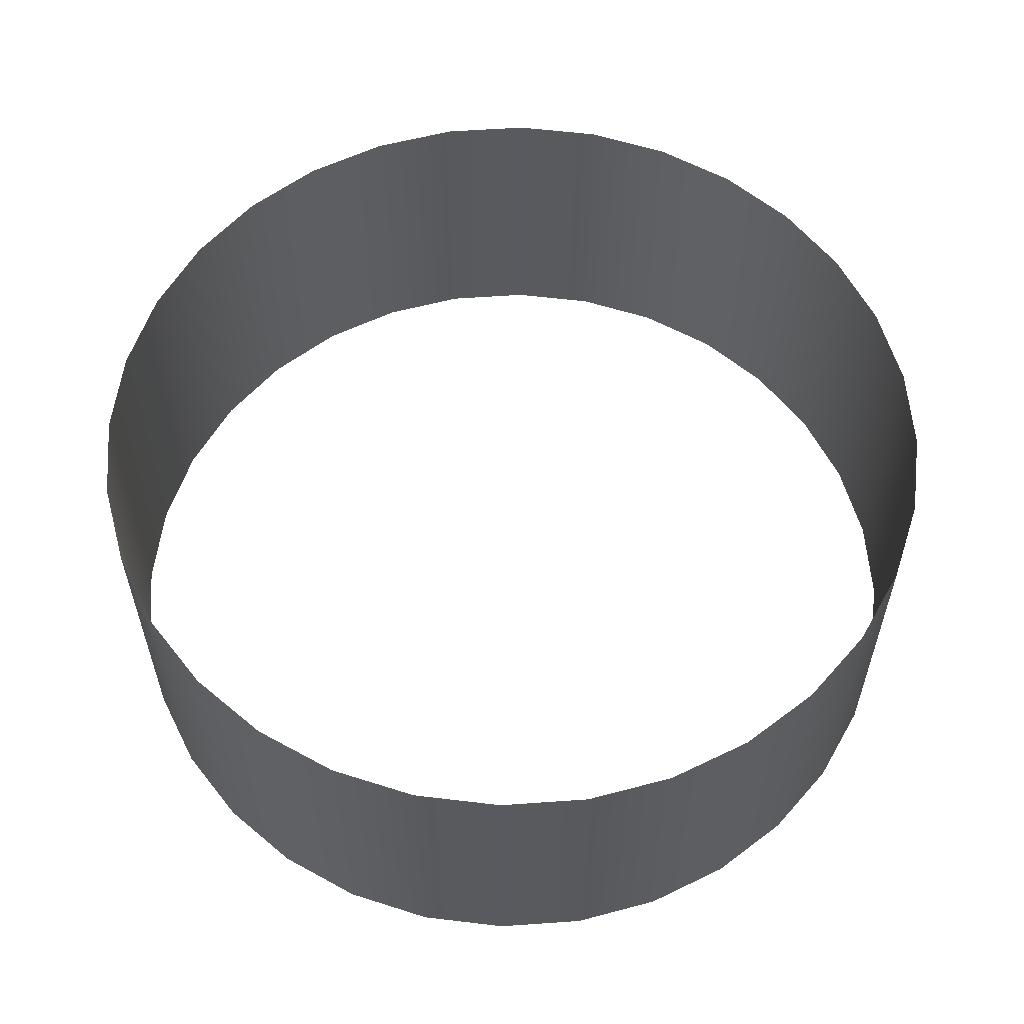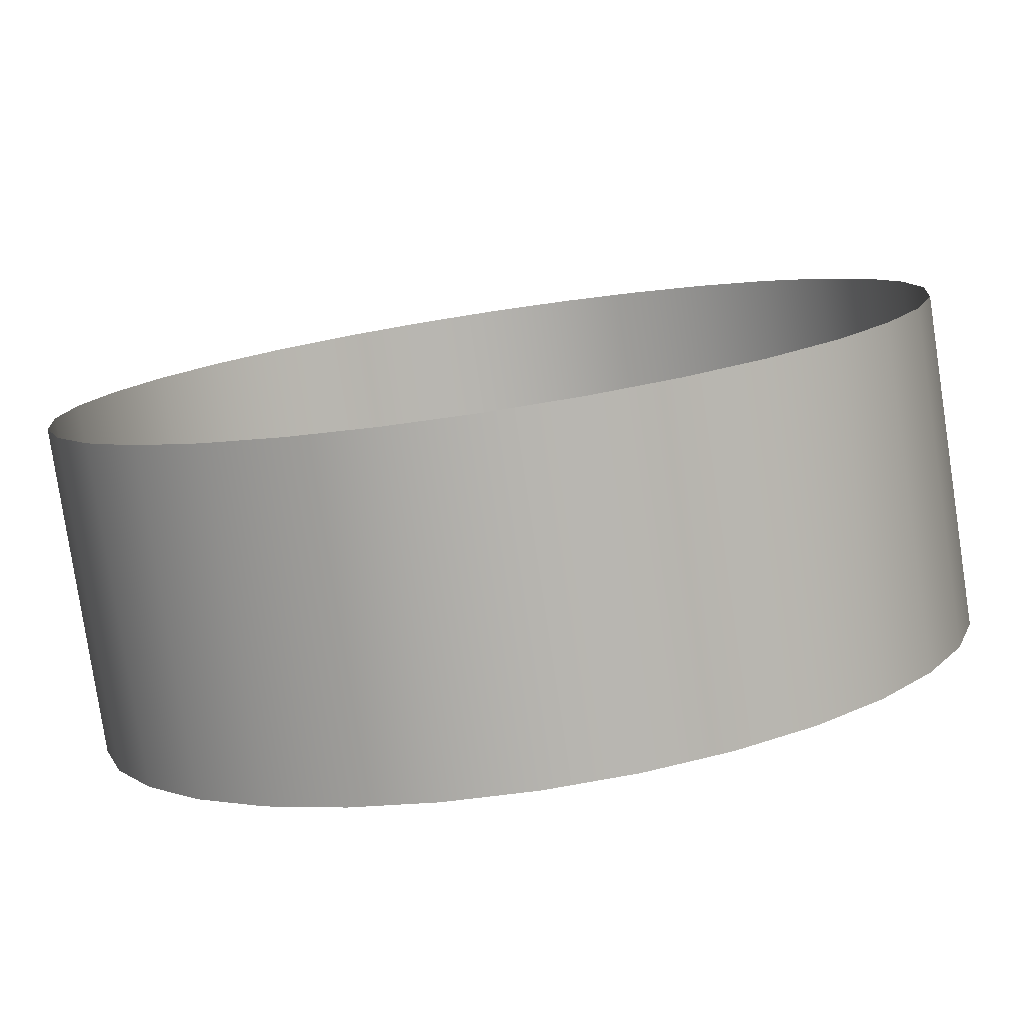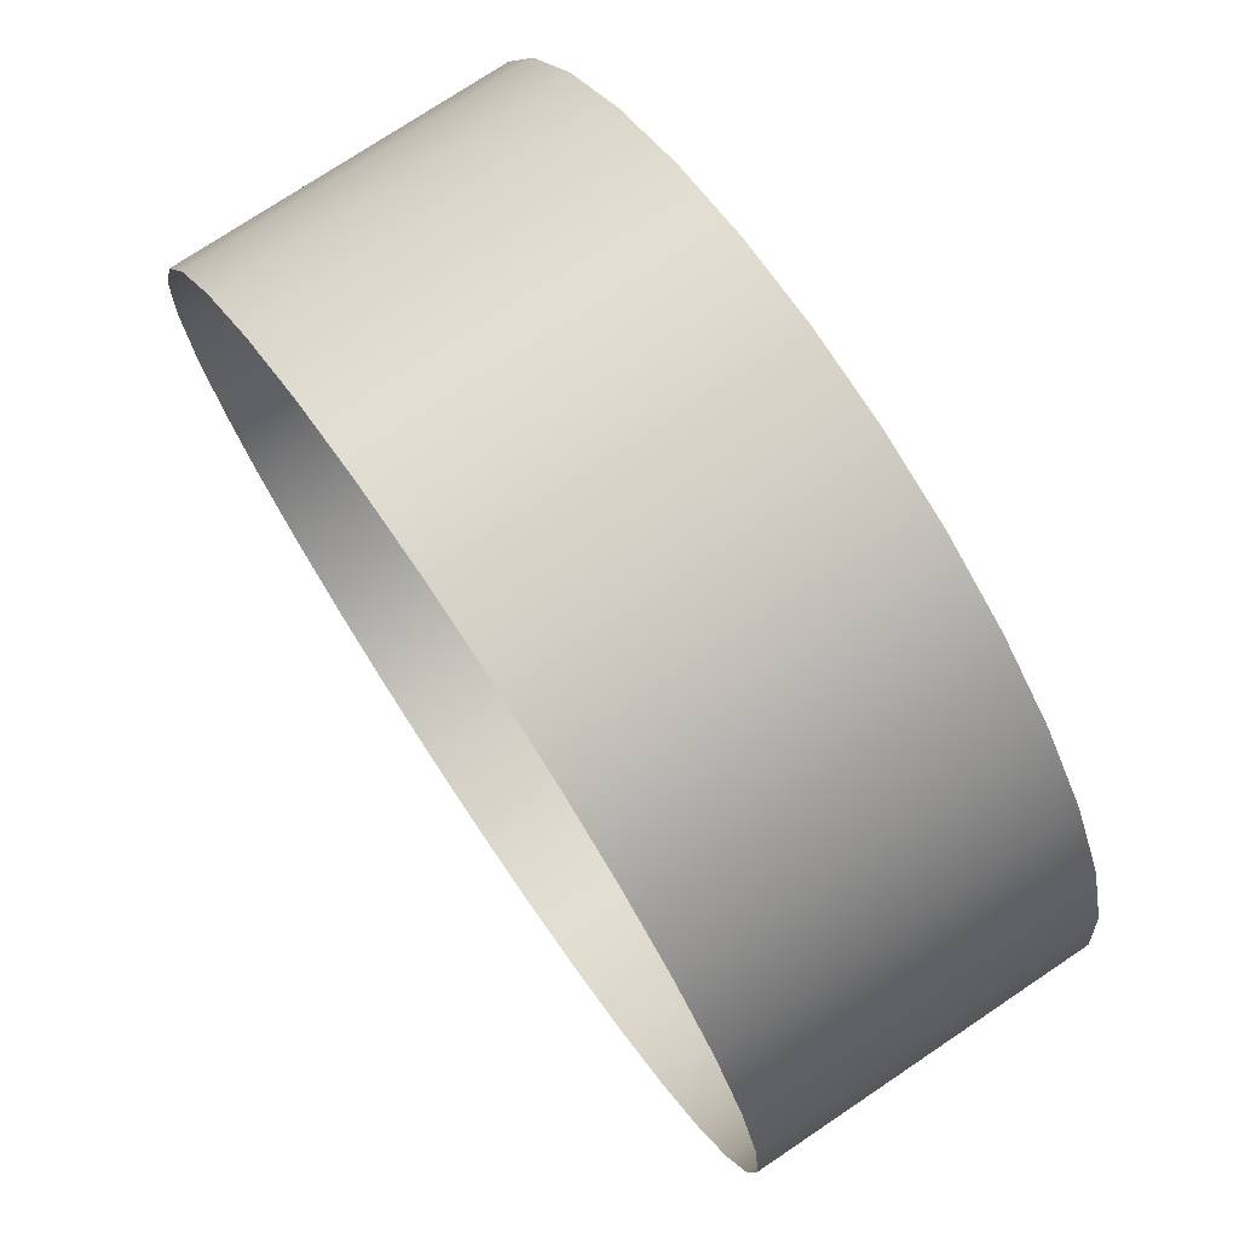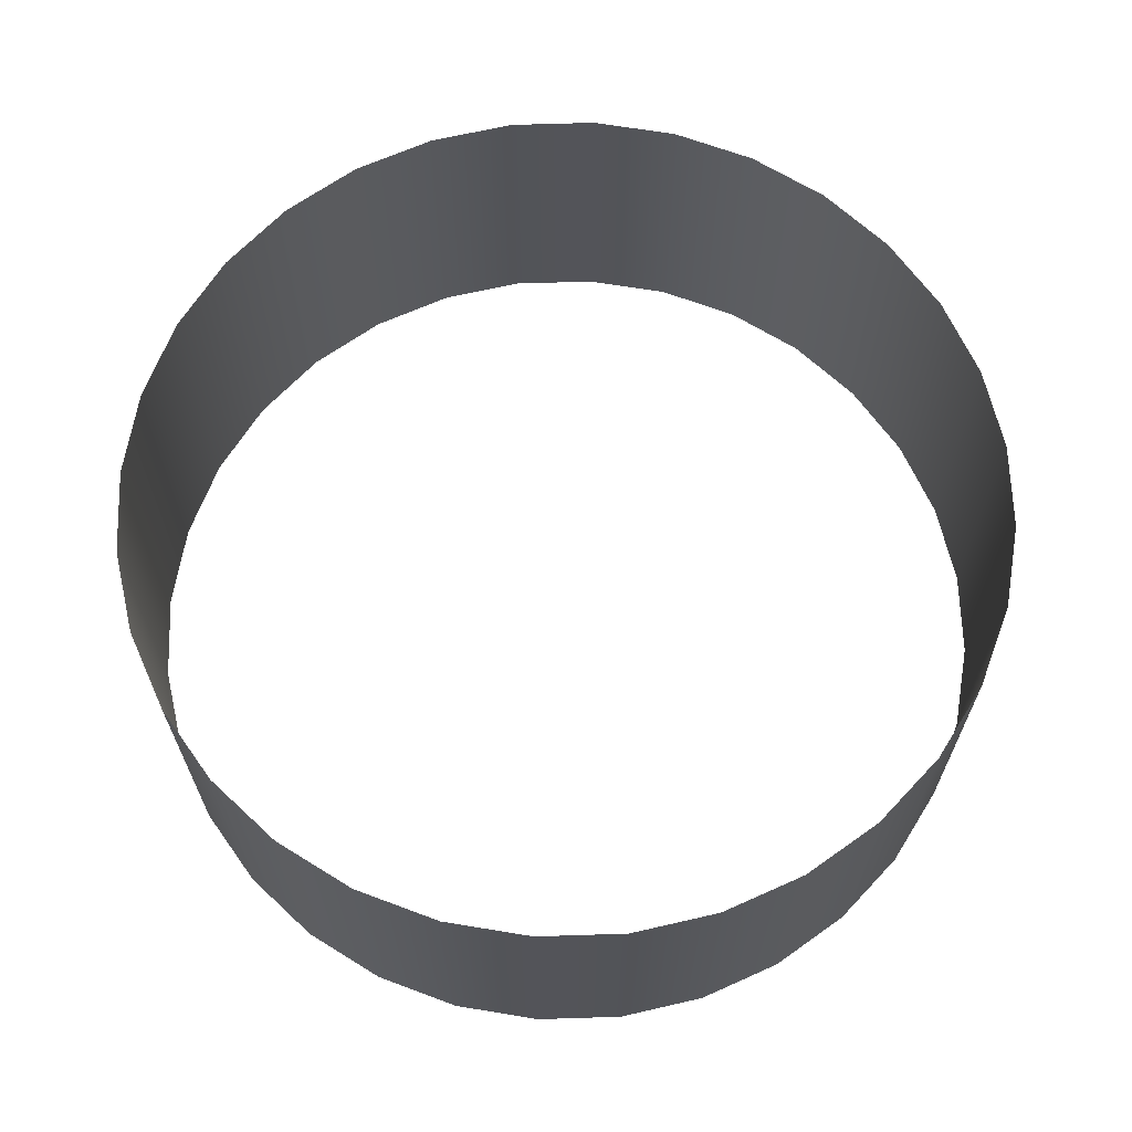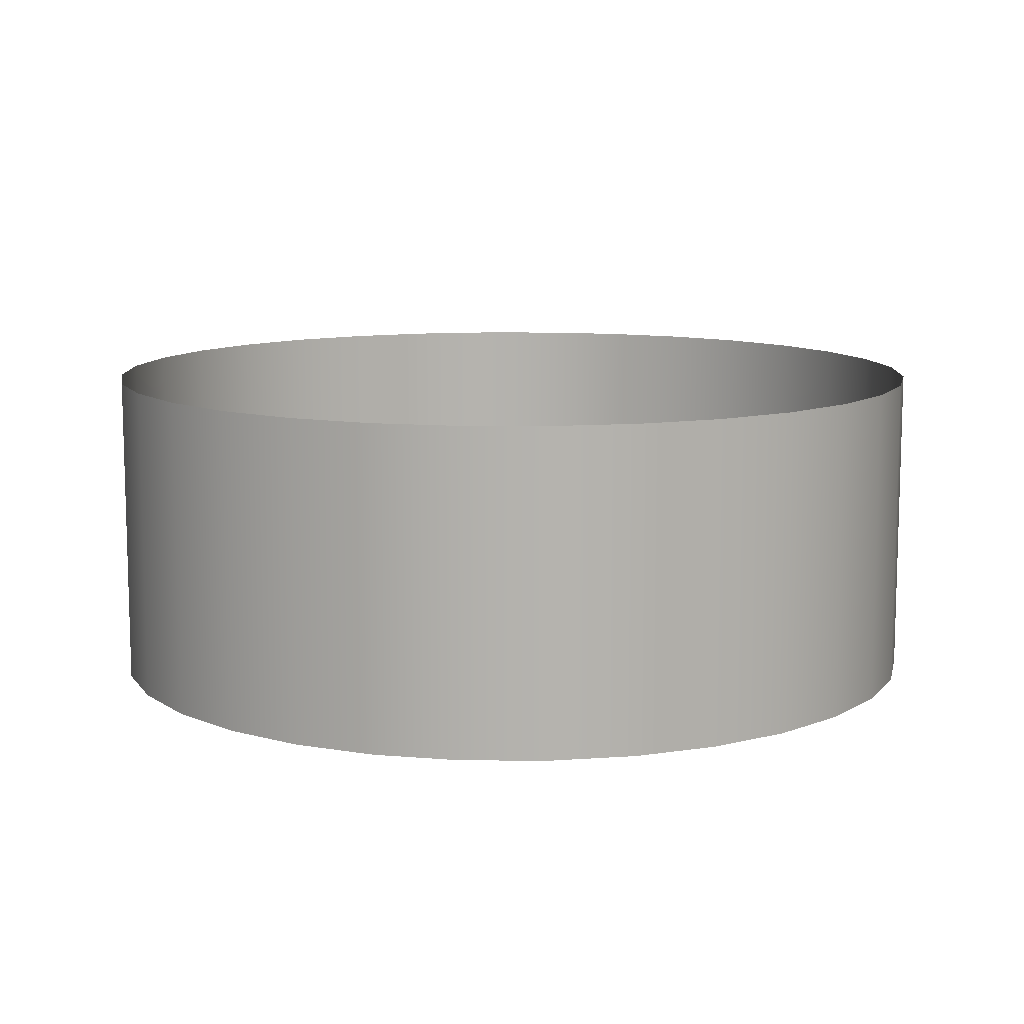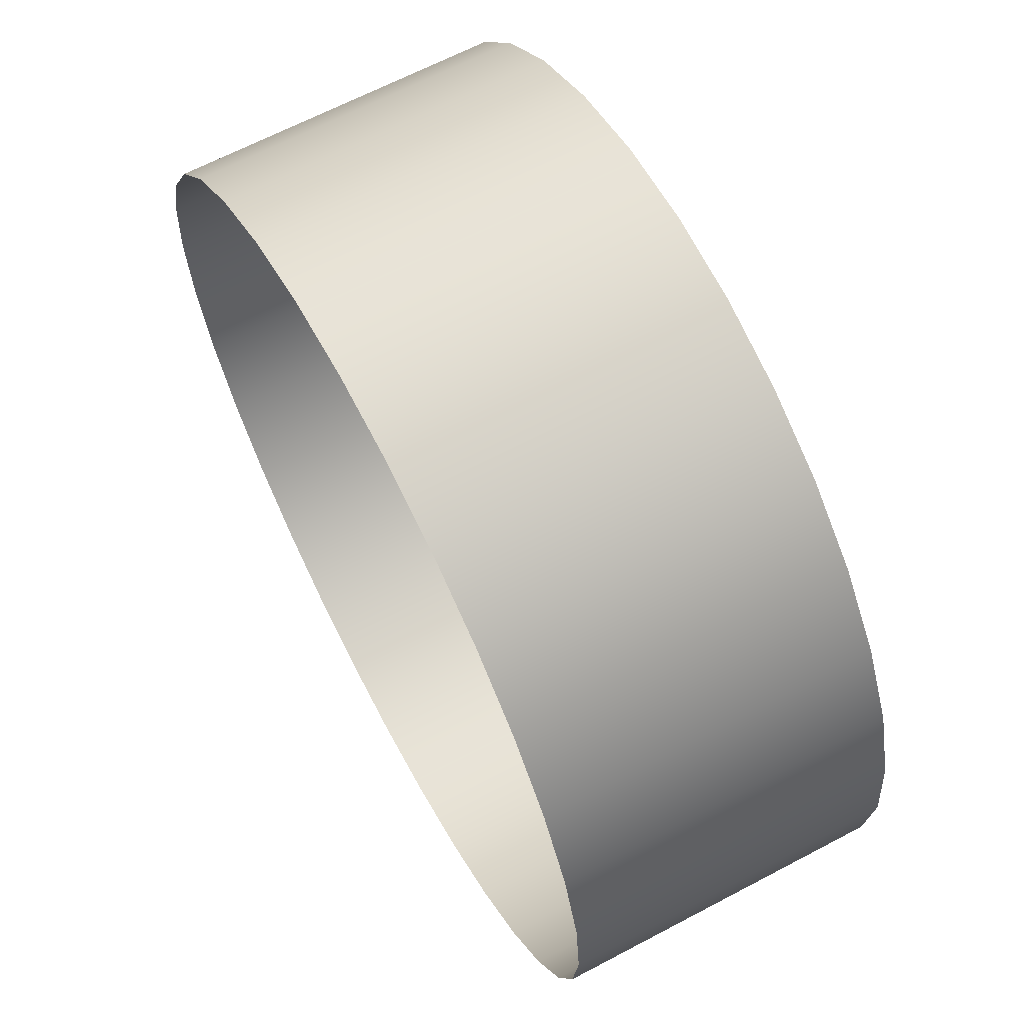
<metadata>
{"format":"obj","ext":"obj","renderer":"f3d","projection":"perspective","resolution":1024,"background":"white","views":[{"elev":58.2,"azim":-54.8,"up":"+Y"},{"elev":-79.9,"azim":-171.4,"up":"+Z"},{"elev":74.5,"azim":56.1,"up":"+Z"},{"elev":66.2,"azim":71.3,"up":"+Y"},{"elev":10.5,"azim":51.6,"up":"+Y"},{"elev":65.3,"azim":-118.0,"up":"+Z"}]}
</metadata>
<code>
v  184.4 -68.49 0.0757
v  184.4 68.42 0.0757
v  180.9 68.42 -35.9
v  180.9 -68.49 -35.9
v  170.4 68.42 -70.48
v  170.4 -68.49 -70.48
v  153.3 68.42 -102.4
v  153.3 -68.49 -102.4
v  130.4 68.42 -130.3
v  130.4 -68.49 -130.3
v  102.5 68.42 -153.2
v  102.5 -68.49 -153.2
v  70.6 68.42 -170.3
v  70.6 -68.49 -170.3
v  36.01 68.42 -180.8
v  36.01 -68.49 -180.8
v  0.0396 68.42 -184.3
v  0.0396 -68.49 -184.3
v  -35.93 68.42 -180.8
v  -35.93 -68.49 -180.8
v  -70.52 68.42 -170.3
v  -70.52 -68.49 -170.3
v  -102.4 68.42 -153.2
v  -102.4 -68.49 -153.2
v  -130.3 68.42 -130.3
v  -130.3 -68.49 -130.3
v  -153.3 68.42 -102.4
v  -153.3 -68.49 -102.4
v  -170.3 68.42 -70.48
v  -170.3 -68.49 -70.48
v  -180.8 68.42 -35.9
v  -180.8 -68.49 -35.9
v  -184.3 68.42 0.0757
v  -184.3 -68.49 0.0757
v  -180.8 68.42 36.05
v  -180.8 -68.49 36.05
v  -170.3 68.42 70.63
v  -170.3 -68.49 70.63
v  -153.3 68.42 102.5
v  -153.3 -68.49 102.5
v  -130.3 68.42 130.5
v  -130.3 -68.49 130.5
v  -102.4 68.42 153.4
v  -102.4 -68.49 153.4
v  -70.52 68.42 170.4
v  -70.52 -68.49 170.4
v  -35.93 68.42 180.9
v  -35.93 -68.49 180.9
v  0.0398 68.42 184.5
v  0.0398 -68.49 184.5
v  36.01 68.42 180.9
v  36.01 -68.49 180.9
v  70.6 68.42 170.4
v  70.6 -68.49 170.4
v  102.5 68.42 153.4
v  102.5 -68.49 153.4
v  130.4 68.42 130.5
v  130.4 -68.49 130.5
v  153.3 68.42 102.5
v  153.3 -68.49 102.5
v  170.4 68.42 70.63
v  170.4 -68.49 70.63
v  180.9 68.42 36.05
v  180.9 -68.49 36.05
g GUI_Ring
f 1 2 3 4
f 4 3 5 6
f 6 5 7 8
f 8 7 9 10
f 10 9 11 12
f 12 11 13 14
f 14 13 15 16
f 16 15 17 18
f 18 17 19 20
f 20 19 21 22
f 22 21 23 24
f 24 23 25 26
f 26 25 27 28
f 28 27 29 30
f 30 29 31 32
f 32 31 33 34
f 34 33 35 36
f 36 35 37 38
f 38 37 39 40
f 40 39 41 42
f 42 41 43 44
f 44 43 45 46
f 46 45 47 48
f 48 47 49 50
f 50 49 51 52
f 52 51 53 54
f 54 53 55 56
f 56 55 57 58
f 58 57 59 60
f 60 59 61 62
f 62 61 63 64
f 64 63 2 1

</code>
